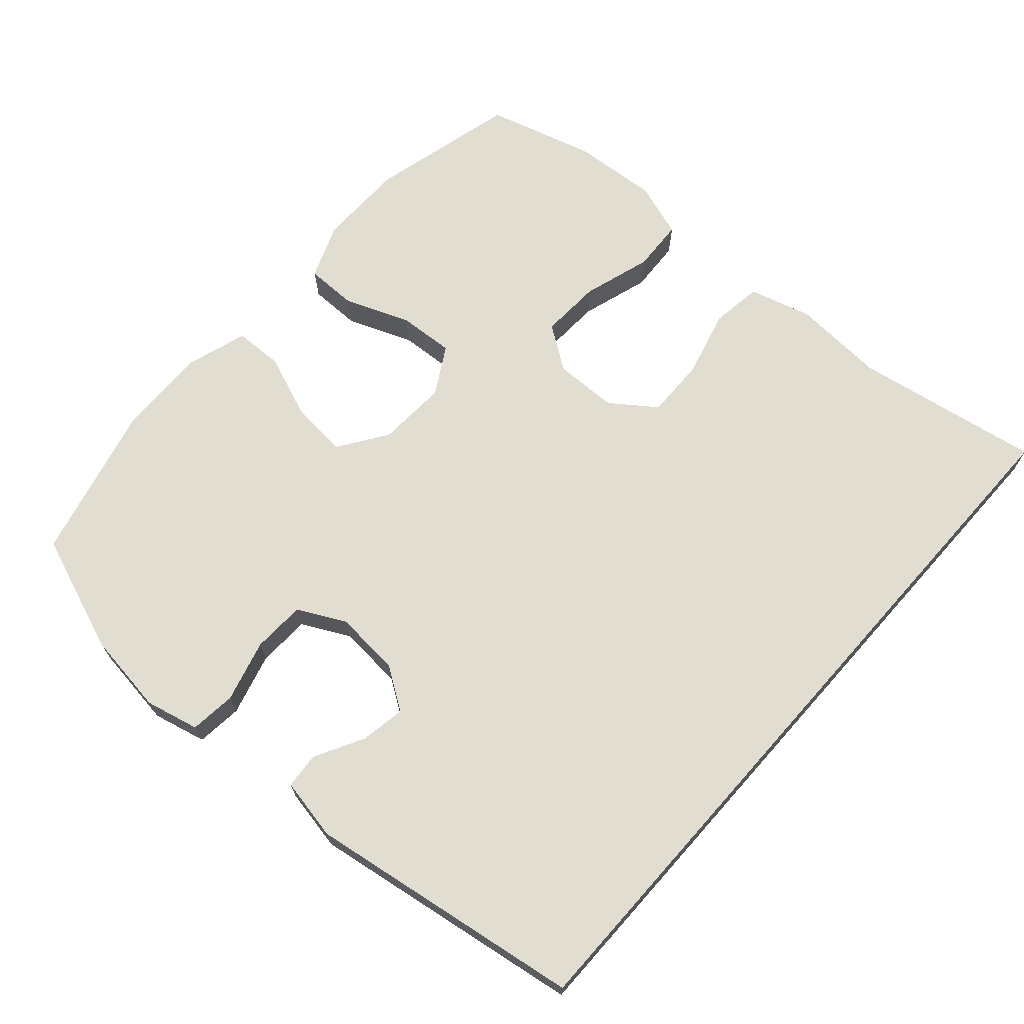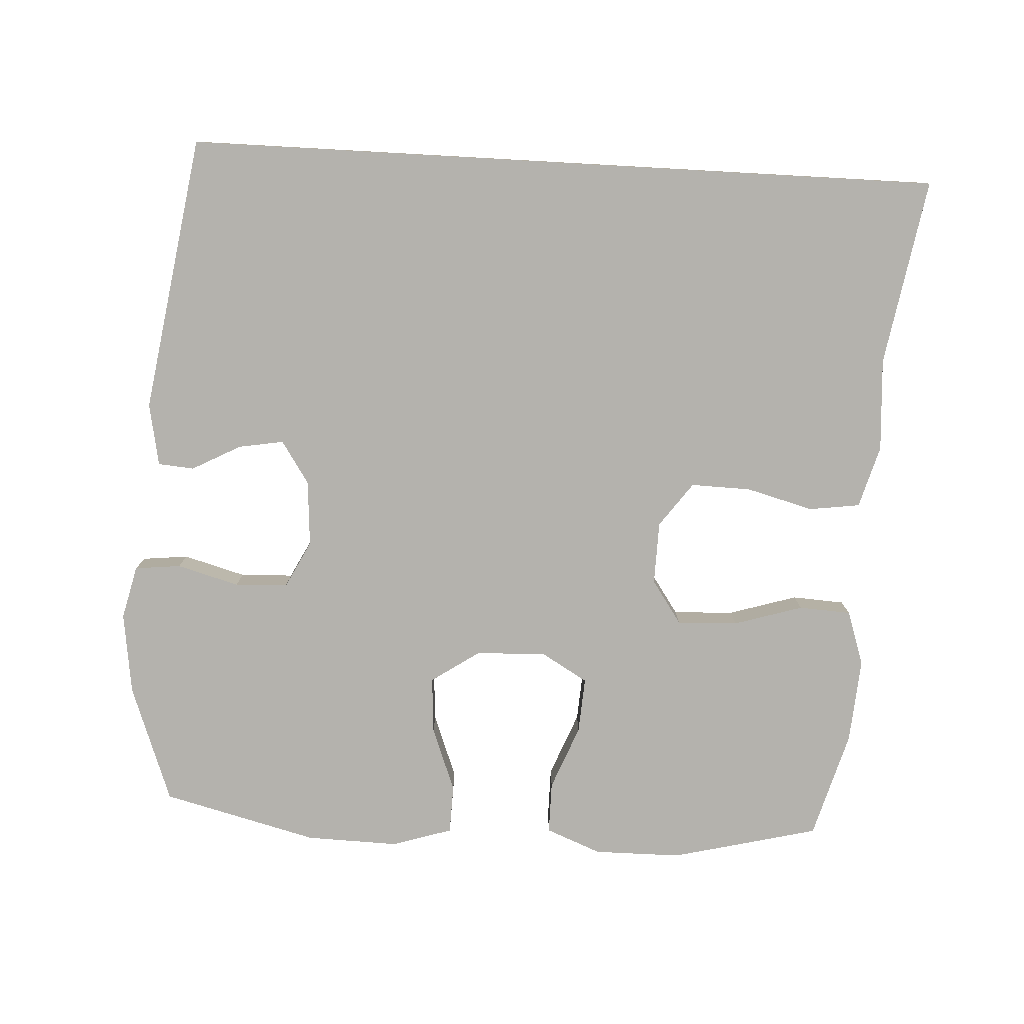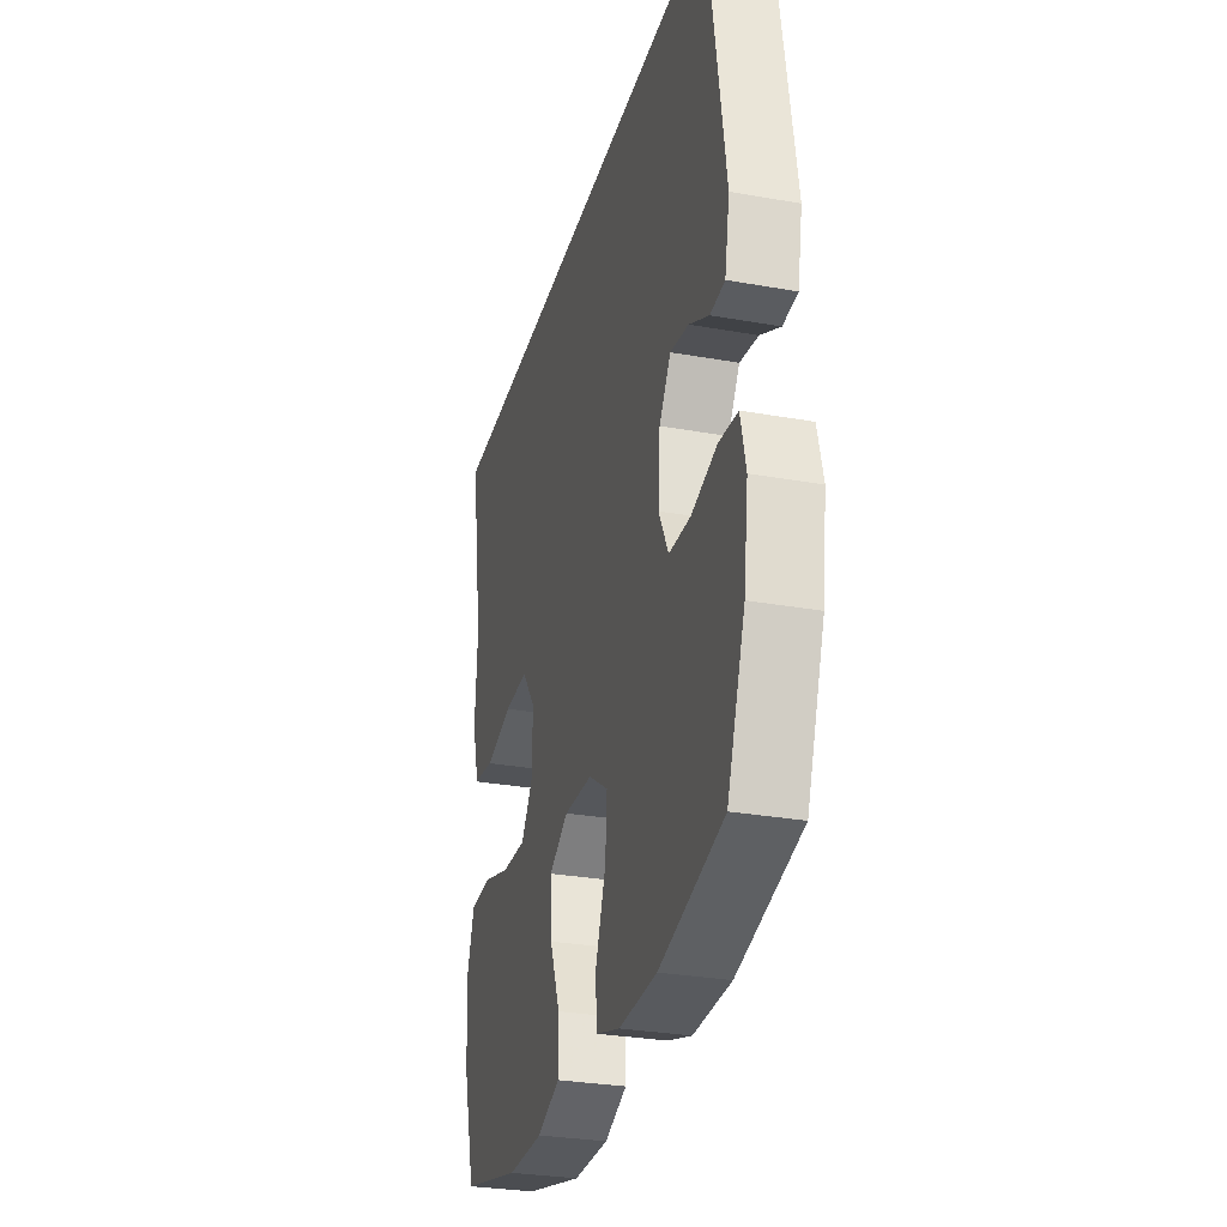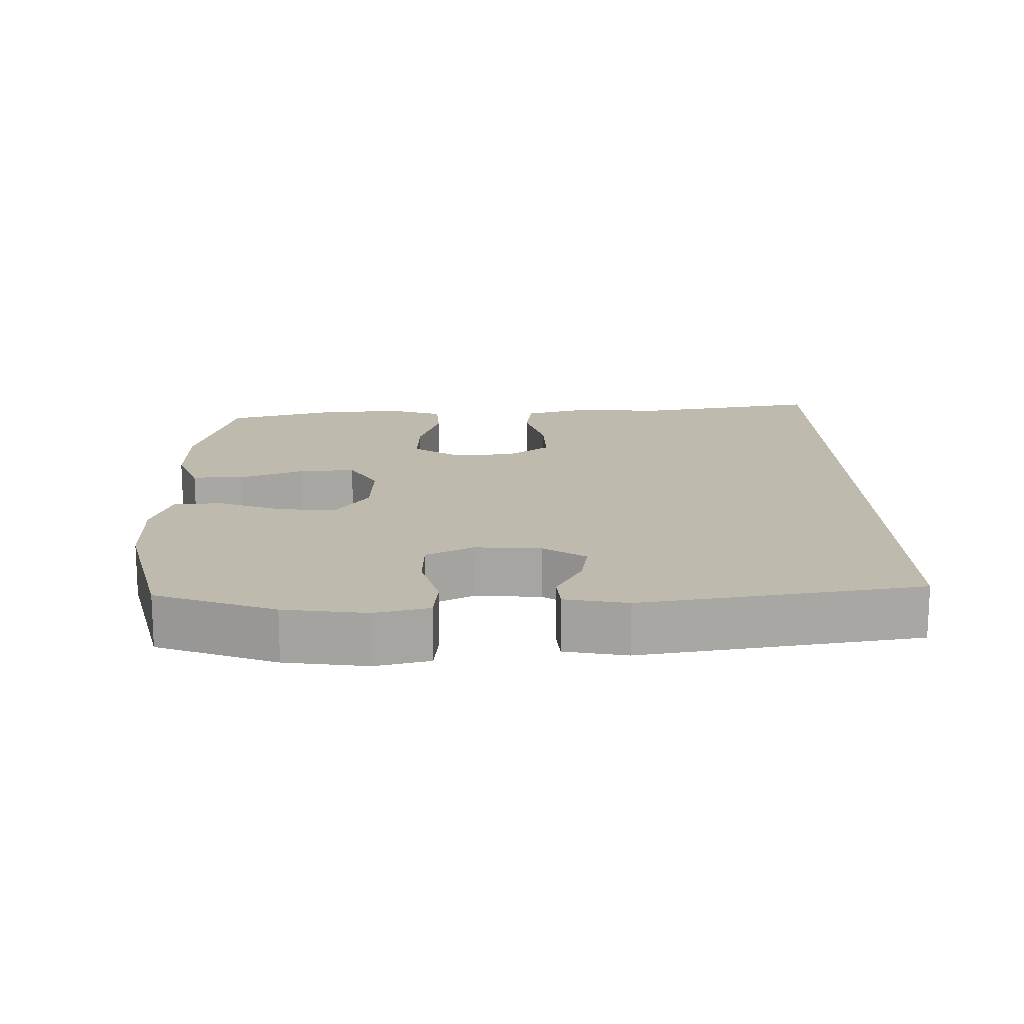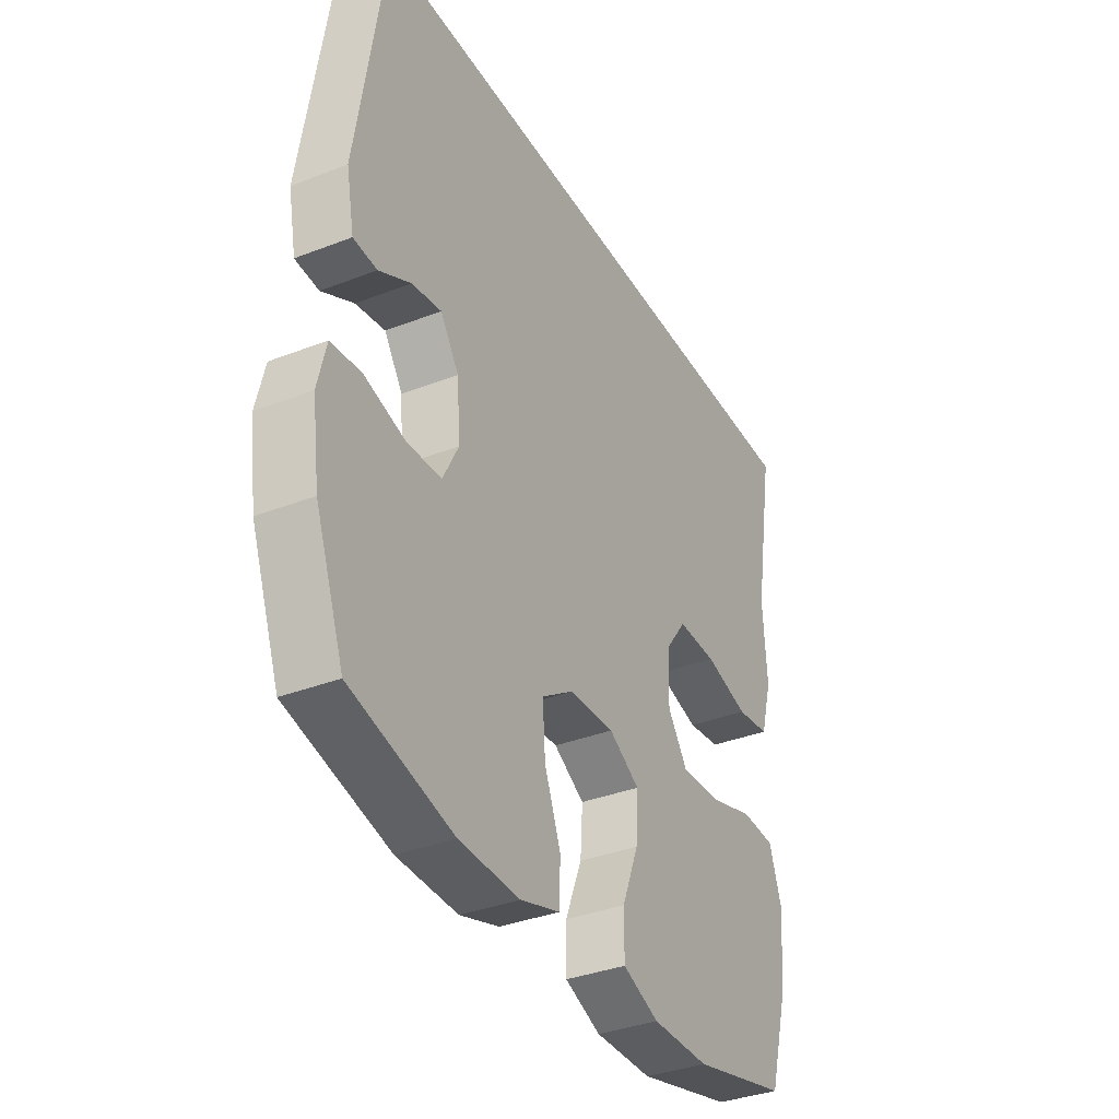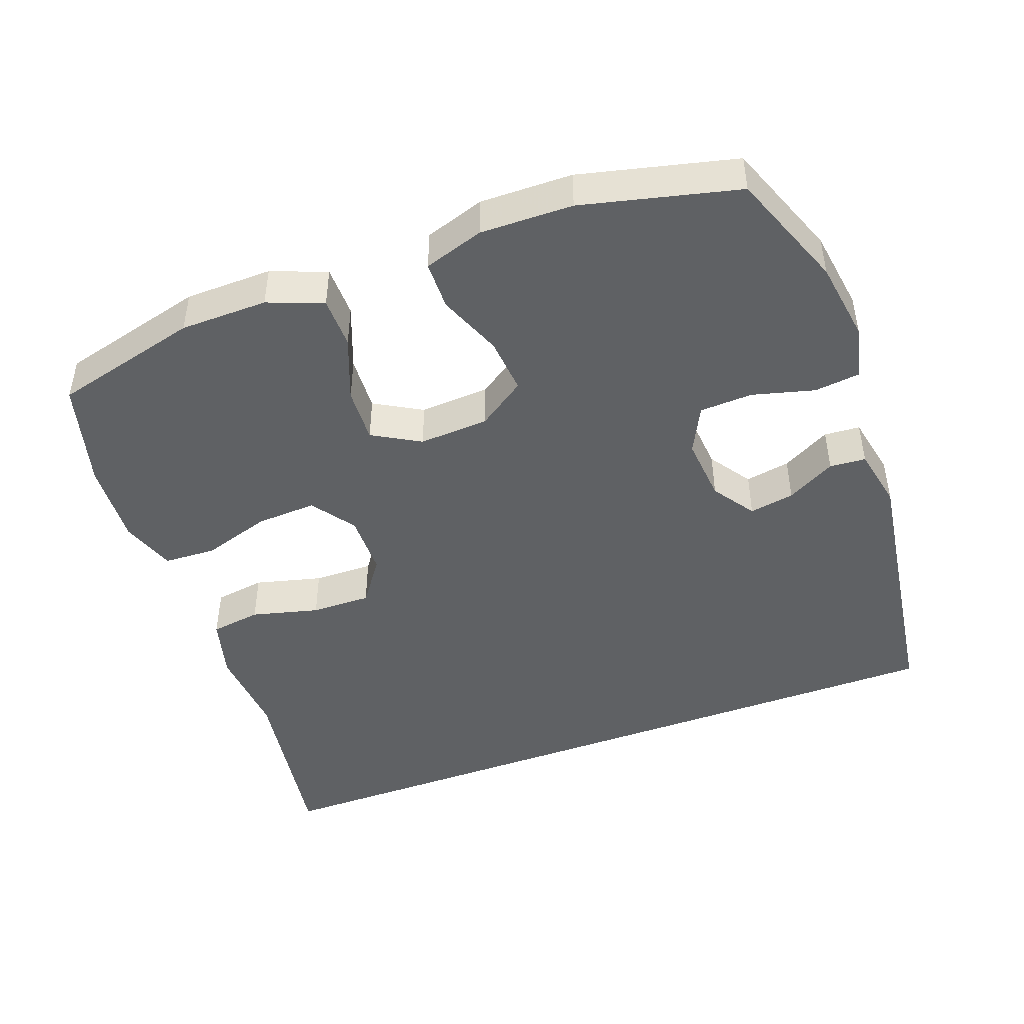
<metadata>
{"format":"obj","ext":"obj","renderer":"f3d","projection":"perspective","resolution":1024,"background":"white","views":[{"elev":68.8,"azim":-48.4,"up":"+Y"},{"elev":-79.5,"azim":-3.2,"up":"+Y"},{"elev":-29.6,"azim":-104.7,"up":"+Z"},{"elev":15.7,"azim":-91.3,"up":"+Y"},{"elev":-35.9,"azim":-63.0,"up":"+Z"},{"elev":-45.8,"azim":-159.3,"up":"+Y"}]}
</metadata>
<code>
v 0.588 0.07 0.5
v 0.543 0.07 0.236
v 0.551 0.07 0.105
v 0.526 0.07 0.017
v 0.454 0.07 0.007
v 0.359 0.07 0.032
v 0.274 0.07 0.034
v 0.228 0.07 -0.029
v 0.226 0.07 -0.118
v 0.269 0.07 -0.18
v 0.355 0.07 -0.176
v 0.452 0.07 -0.146
v 0.526 0.07 -0.15
v 0.552 0.07 -0.228
v 0.543 0.07 -0.348
v 0.5 0.07 -0.5
v 0.292 0.07 -0.552
v 0.168 0.07 -0.553
v 0.09 0.07 -0.522
v 0.09 0.07 -0.449
v 0.126 0.07 -0.358
v 0.131 0.07 -0.279
v 0.064 0.07 -0.24
v -0.035 0.07 -0.245
v -0.103 0.07 -0.291
v -0.097 0.07 -0.371
v -0.062 0.07 -0.462
v -0.064 0.07 -0.531
v -0.149 0.07 -0.558
v -0.28 0.07 -0.555
v -0.5 0.07 -0.5
v -0.562 0.07 -0.333
v -0.578 0.07 -0.217
v -0.56 0.07 -0.141
v -0.495 0.07 -0.134
v -0.407 0.07 -0.158
v -0.332 0.07 -0.155
v -0.298 0.07 -0.088
v -0.305 0.07 0.005
v -0.345 0.07 0.065
v -0.409 0.07 0.054
v -0.478 0.07 0.017
v -0.529 0.07 0.021
v -0.546 0.07 0.109
v -0.486 0.07 0.5
v 0.588 0 0.5
v 0.543 0 0.236
v 0.551 0 0.105
v 0.526 0 0.017
v 0.454 0 0.007
v 0.359 0 0.032
v 0.274 0 0.034
v 0.228 0 -0.029
v 0.226 0 -0.118
v 0.269 0 -0.18
v 0.355 0 -0.176
v 0.452 0 -0.146
v 0.526 0 -0.15
v 0.552 0 -0.228
v 0.543 0 -0.348
v 0.5 0 -0.5
v 0.292 0 -0.552
v 0.168 0 -0.553
v 0.09 0 -0.522
v 0.09 0 -0.449
v 0.126 0 -0.358
v 0.131 0 -0.279
v 0.064 0 -0.24
v -0.035 0 -0.245
v -0.103 0 -0.291
v -0.097 0 -0.371
v -0.062 0 -0.462
v -0.064 0 -0.531
v -0.149 0 -0.558
v -0.28 0 -0.555
v -0.5 0 -0.5
v -0.562 0 -0.333
v -0.578 0 -0.217
v -0.56 0 -0.141
v -0.495 0 -0.134
v -0.407 0 -0.158
v -0.332 0 -0.155
v -0.298 0 -0.088
v -0.305 0 0.005
v -0.345 0 0.065
v -0.409 0 0.054
v -0.478 0 0.017
v -0.529 0 0.021
v -0.546 0 0.109
v -0.486 0 0.5
f 43 44 45
f 42 43 45
f 41 42 45
f 45 1 2
f 41 45 2
f 40 41 2
f 39 40 2 3
f 38 39 3
f 34 35 36
f 33 34 36
f 32 33 36
f 31 32 36
f 30 31 36
f 29 30 36
f 28 29 36
f 27 28 36
f 26 27 36
f 25 26 36 37
f 24 25 37 38
f 19 20 21
f 18 19 21
f 17 18 21
f 16 17 21
f 15 16 21
f 14 15 21
f 13 14 21
f 12 13 21
f 11 12 21
f 10 11 21 22
f 9 10 22 23
f 3 4 5 6
f 3 6 7
f 38 3 7
f 23 24 38
f 9 23 38
f 8 9 38
f 7 8 38
f 90 89 88
f 90 88 87
f 90 87 86
f 47 46 90
f 47 90 86
f 47 86 85
f 48 47 85 84
f 48 84 83
f 81 80 79
f 81 79 78
f 81 78 77
f 81 77 76
f 81 76 75
f 81 75 74
f 81 74 73
f 81 73 72
f 81 72 71
f 82 81 71 70
f 83 82 70 69
f 66 65 64
f 66 64 63
f 66 63 62
f 66 62 61
f 66 61 60
f 66 60 59
f 66 59 58
f 66 58 57
f 66 57 56
f 67 66 56 55
f 68 67 55 54
f 51 50 49 48
f 52 51 48
f 52 48 83
f 83 69 68
f 83 68 54
f 83 54 53
f 83 53 52
f 1 46 47 2
f 2 47 48 3
f 3 48 49 4
f 4 49 50 5
f 5 50 51 6
f 6 51 52 7
f 7 52 53 8
f 8 53 54 9
f 9 54 55 10
f 10 55 56 11
f 11 56 57 12
f 12 57 58 13
f 13 58 59 14
f 14 59 60 15
f 15 60 61 16
f 16 61 62 17
f 17 62 63 18
f 18 63 64 19
f 19 64 65 20
f 20 65 66 21
f 21 66 67 22
f 22 67 68 23
f 23 68 69 24
f 24 69 70 25
f 25 70 71 26
f 26 71 72 27
f 27 72 73 28
f 28 73 74 29
f 29 74 75 30
f 30 75 76 31
f 31 76 77 32
f 32 77 78 33
f 33 78 79 34
f 34 79 80 35
f 35 80 81 36
f 36 81 82 37
f 37 82 83 38
f 38 83 84 39
f 39 84 85 40
f 40 85 86 41
f 41 86 87 42
f 42 87 88 43
f 43 88 89 44
f 44 89 90 45
f 45 90 46 1

</code>
